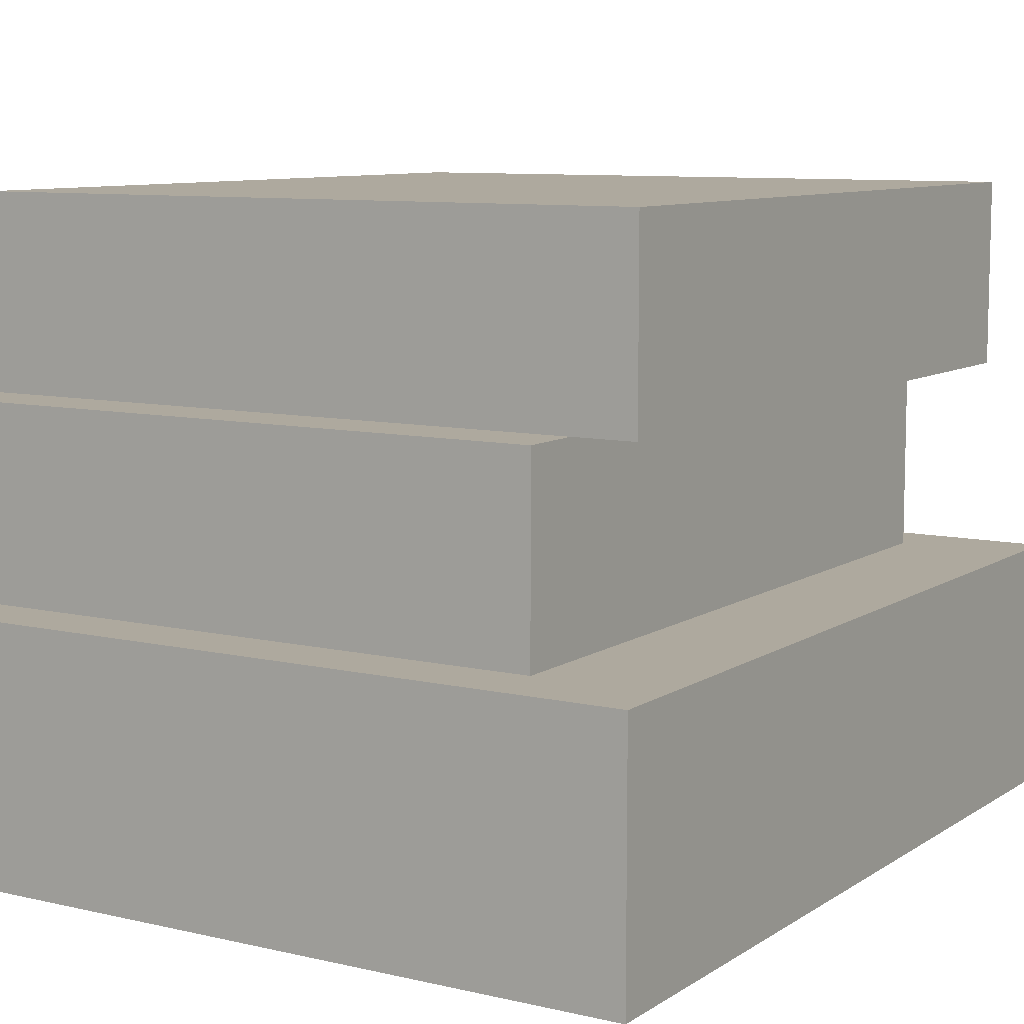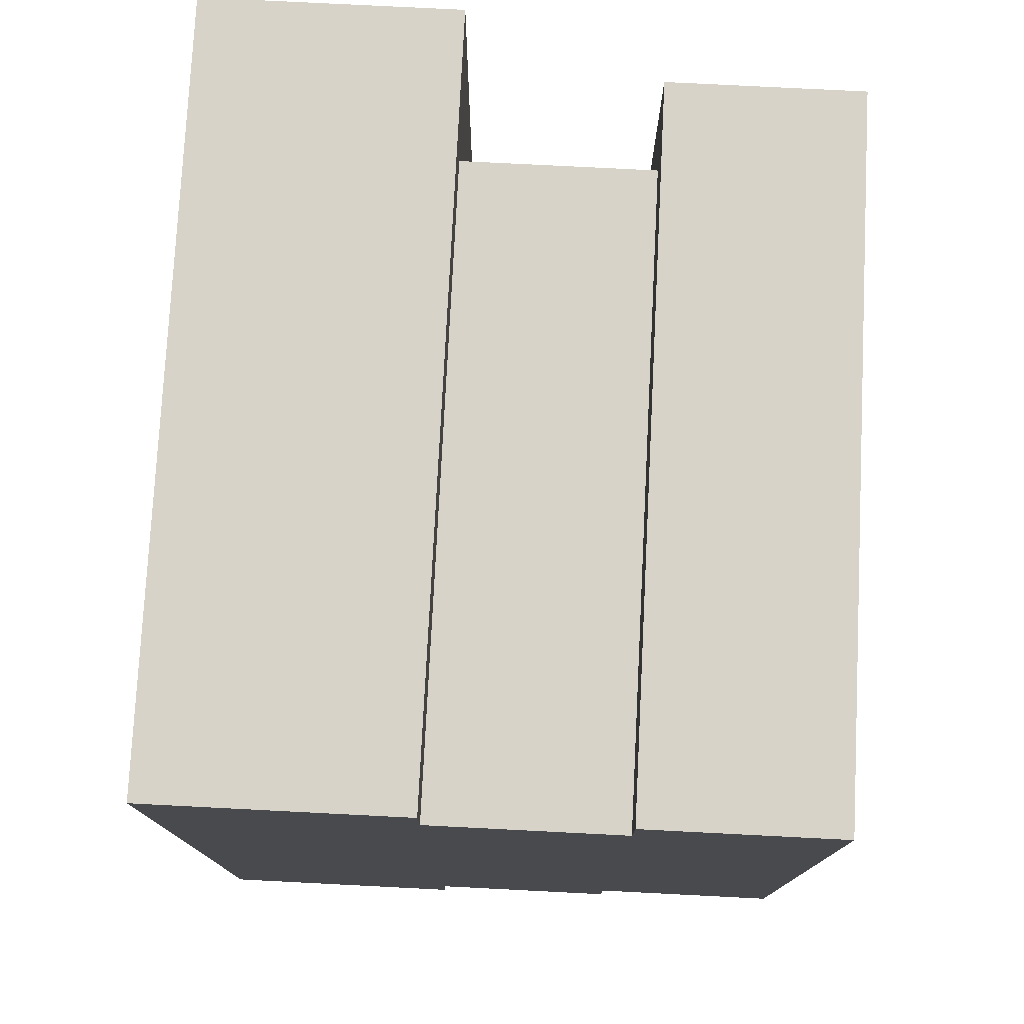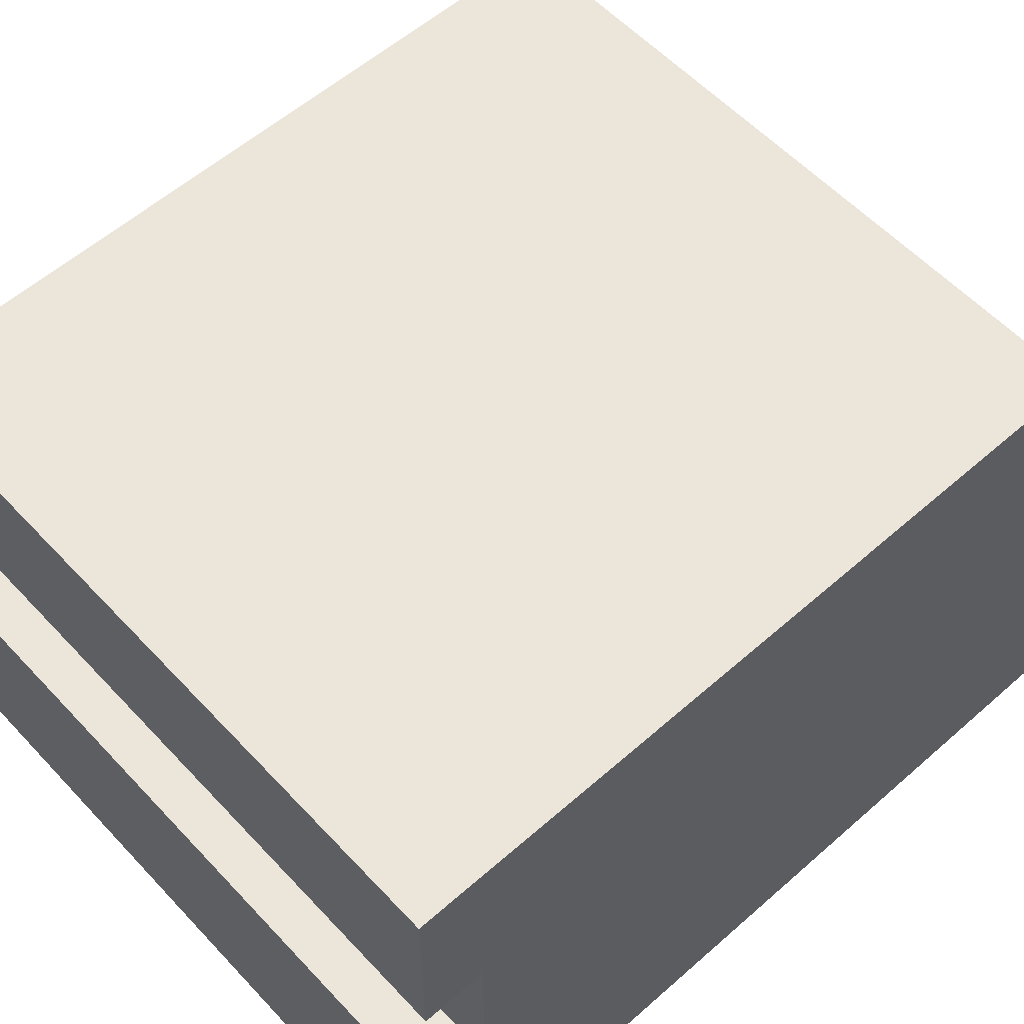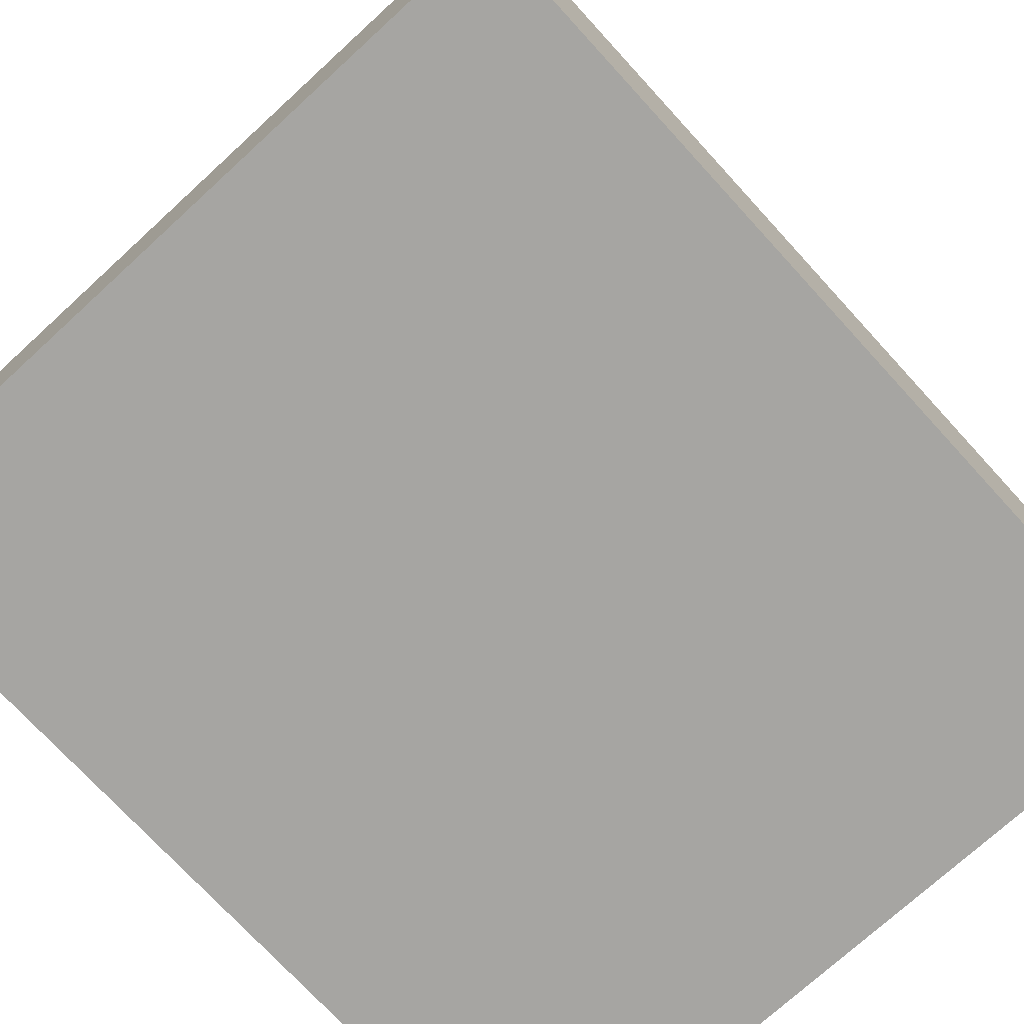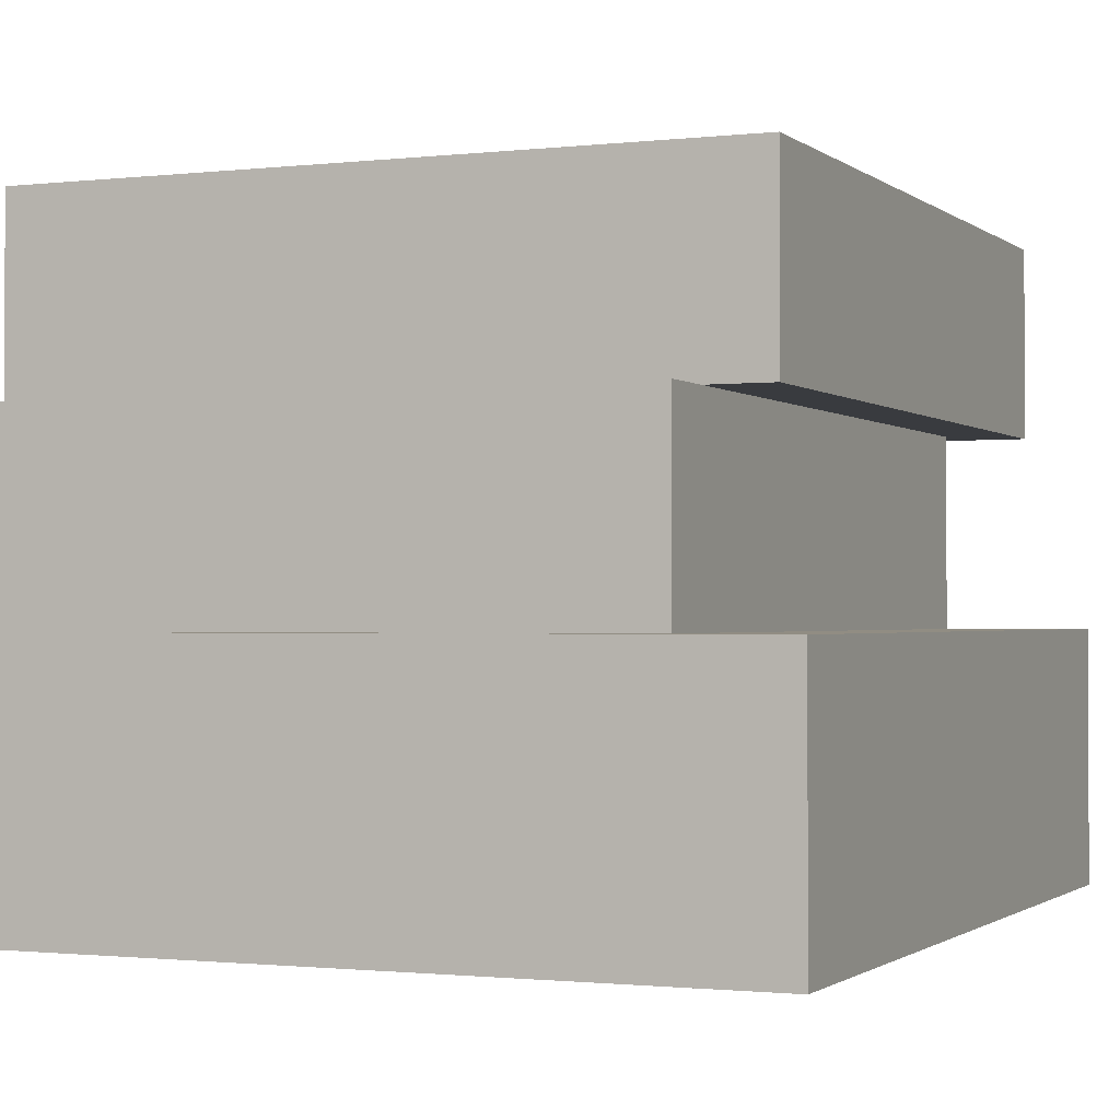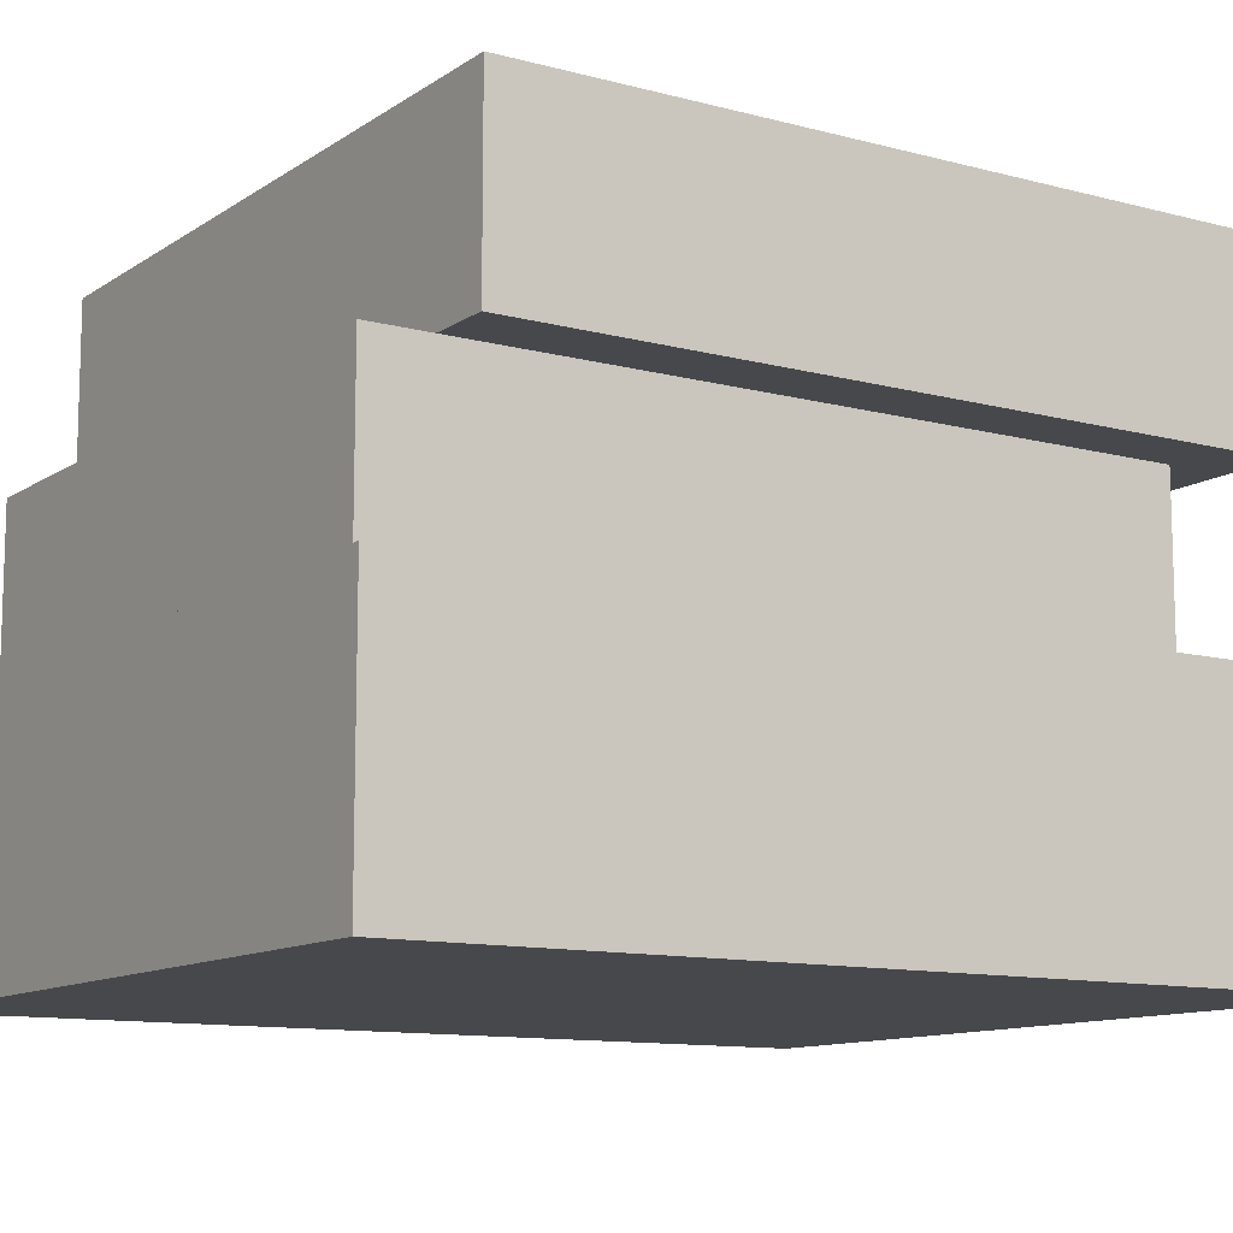
<metadata>
{"format":"obj","ext":"obj","renderer":"f3d","projection":"perspective","resolution":1024,"background":"white","views":[{"elev":9.0,"azim":-148.2,"up":"+Y"},{"elev":76.9,"azim":92.9,"up":"+Z"},{"elev":57.5,"azim":47.6,"up":"+Y"},{"elev":-73.7,"azim":-137.5,"up":"+Y"},{"elev":-1.1,"azim":-156.8,"up":"+Y"},{"elev":-11.4,"azim":-123.0,"up":"+Y"}]}
</metadata>
<code>
o
v 1.1 4.6 -10.1
v 1.1 4.6 -11.5
v 1.1 4.7 -10.3
v 1.1 4.7 -10.4
v 1.1 4.7 -10.6
v 1.1 4.7 -10.7
v 1.1 4.7 -10.9
v 1.1 4.7 -11
v 1.1 4.7 -11.2
v 1.1 4.7 -11.3
v 1.1 4.8 -10.2
v 1.1 4.8 -10.3
v 1.1 4.8 -10.4
v 1.1 4.8 -10.5
v 1.1 4.8 -10.6
v 1.1 4.8 -10.7
v 1.1 4.8 -10.8
v 1.1 4.8 -10.9
v 1.1 4.8 -11
v 1.1 4.8 -11.1
v 1.1 4.8 -11.2
v 1.1 4.8 -11.3
v 1.1 4.8 -11.4
v 1.1 4.9 -10.2
v 1.1 4.9 -10.3
v 1.1 4.9 -10.5
v 1.1 4.9 -10.6
v 1.1 4.9 -10.8
v 1.1 4.9 -10.9
v 1.1 4.9 -11.1
v 1.1 4.9 -11.2
v 1.1 4.9 -11.3
v 1.1 4.9 -11.4
v 1.1 5 -10.1
v 1.1 5 -11.5
v 1.2 5.3 -10.1
v 1.2 5.3 -11.3
v 1.2 5.4 -10.3
v 1.2 5.4 -10.4
v 1.2 5.4 -10.5
v 1.2 5.4 -10.6
v 1.2 5.4 -10.7
v 1.2 5.4 -10.8
v 1.2 5.4 -10.9
v 1.2 5.4 -11
v 1.2 5.4 -11.1
v 1.2 5.4 -11.2
v 1.2 5.5 -10.3
v 1.2 5.5 -10.4
v 1.2 5.5 -10.5
v 1.2 5.5 -10.6
v 1.2 5.5 -10.7
v 1.2 5.5 -10.8
v 1.2 5.5 -10.9
v 1.2 5.5 -11
v 1.2 5.5 -11.1
v 1.2 5.5 -11.2
v 1.2 5.6 -10.1
v 1.2 5.6 -11.3
v 1.3 5 -10.2
v 1.3 5 -11.4
v 1.3 5.3 -10.2
v 1.3 5.3 -11.3
v 1.3 5.3 -11.4
v 2.3 4.6 -10.1
v 2.3 4.6 -11.5
v 2.3 4.7 -10.1
v 2.3 4.7 -11.5
v 2.3 4.8 -10.1
v 2.3 4.8 -11.5
v 2.3 4.9 -10.1
v 2.3 4.9 -11.5
v 2.3 5 -10.1
v 2.3 5 -10.2
v 2.3 5 -11.4
v 2.3 5 -11.5
v 2.3 5.1 -10.2
v 2.3 5.1 -11.4
v 2.3 5.2 -10.2
v 2.3 5.2 -11.4
v 2.3 5.3 -10.1
v 2.3 5.3 -10.2
v 2.3 5.3 -11.3
v 2.3 5.3 -11.4
v 2.3 5.4 -10.1
v 2.3 5.4 -11.3
v 2.3 5.5 -10.1
v 2.3 5.5 -11.3
v 2.3 5.6 -10.1
v 2.3 5.6 -11.3
v 1.1 4.6 -10.1
v 1.1 5 -10.1
v 1.2 4.7 -10.1
v 1.2 4.8 -10.1
v 1.2 4.9 -10.1
v 1.2 5.3 -10.1
v 1.2 5.6 -10.1
v 1.3 5.4 -10.1
v 1.3 5.5 -10.1
v 2.3 4.6 -10.1
v 2.3 4.7 -10.1
v 2.3 4.8 -10.1
v 2.3 4.9 -10.1
v 2.3 5 -10.1
v 2.3 5.3 -10.1
v 2.3 5.4 -10.1
v 2.3 5.5 -10.1
v 2.3 5.6 -10.1
v 1.3 5 -10.2
v 1.3 5.3 -10.2
v 1.4 5.1 -10.2
v 1.4 5.2 -10.2
v 2.3 5 -10.2
v 2.3 5.1 -10.2
v 2.3 5.2 -10.2
v 2.3 5.3 -10.2
v 1.2 5.3 -11.3
v 1.2 5.6 -11.3
v 1.3 5.3 -11.3
v 1.3 5.4 -11.3
v 1.3 5.5 -11.3
v 2.3 5.3 -11.3
v 2.3 5.4 -11.3
v 2.3 5.5 -11.3
v 2.3 5.6 -11.3
v 1.3 5 -11.4
v 1.3 5.3 -11.4
v 1.4 5.1 -11.4
v 1.4 5.2 -11.4
v 2.3 5 -11.4
v 2.3 5.1 -11.4
v 2.3 5.2 -11.4
v 2.3 5.3 -11.4
v 1.1 4.6 -11.5
v 1.1 5 -11.5
v 1.2 4.7 -11.5
v 1.2 4.8 -11.5
v 1.2 4.9 -11.5
v 2.3 4.6 -11.5
v 2.3 4.7 -11.5
v 2.3 4.8 -11.5
v 2.3 4.9 -11.5
v 2.3 5 -11.5
v 1.1 4.6 -10.1
v 2.3 4.6 -10.1
v 1.2 4.6 -10.2
v 2.2 4.6 -10.2
v 1.2 4.6 -11.4
v 2.2 4.6 -11.4
v 1.1 4.6 -11.5
v 2.3 4.6 -11.5
v 1.2 5.3 -10.1
v 2.3 5.3 -10.1
v 1.3 5.3 -10.2
v 2.3 5.3 -10.2
v 1.2 5.3 -11.3
v 1.3 5.3 -11.3
v 1.1 5 -10.1
v 2.3 5 -10.1
v 1.3 5 -10.2
v 2.3 5 -10.2
v 1.3 5 -11.4
v 2.3 5 -11.4
v 1.1 5 -11.5
v 2.3 5 -11.5
v 1.3 5.3 -11.3
v 2.3 5.3 -11.3
v 1.3 5.3 -11.4
v 2.3 5.3 -11.4
v 1.2 5.6 -10.1
v 2.3 5.6 -10.1
v 1.3 5.6 -10.2
v 1.5 5.6 -10.2
v 1.6 5.6 -10.2
v 1.9 5.6 -10.2
v 2 5.6 -10.2
v 2.2 5.6 -10.2
v 1.4 5.6 -10.3
v 1.5 5.6 -10.3
v 1.6 5.6 -10.3
v 1.7 5.6 -10.3
v 1.8 5.6 -10.3
v 1.9 5.6 -10.3
v 2 5.6 -10.3
v 2.1 5.6 -10.3
v 1.5 5.6 -10.4
v 1.6 5.6 -10.4
v 1.7 5.6 -10.4
v 1.8 5.6 -10.4
v 1.9 5.6 -10.4
v 2 5.6 -10.4
v 2.1 5.6 -10.4
v 2.2 5.6 -10.4
v 1.5 5.6 -10.5
v 1.6 5.6 -10.5
v 1.7 5.6 -10.5
v 1.8 5.6 -10.5
v 1.9 5.6 -10.5
v 2 5.6 -10.5
v 1.5 5.6 -10.6
v 1.6 5.6 -10.6
v 1.7 5.6 -10.6
v 1.8 5.6 -10.6
v 1.9 5.6 -10.6
v 2 5.6 -10.6
v 1.5 5.6 -10.7
v 1.6 5.6 -10.7
v 1.9 5.6 -10.7
v 2 5.6 -10.7
v 1.5 5.6 -10.8
v 1.6 5.6 -10.8
v 1.7 5.6 -10.8
v 1.8 5.6 -10.8
v 1.9 5.6 -10.8
v 2 5.6 -10.8
v 1.5 5.6 -10.9
v 1.6 5.6 -10.9
v 1.9 5.6 -10.9
v 2 5.6 -10.9
v 1.5 5.6 -11
v 1.6 5.6 -11
v 1.7 5.6 -11
v 1.8 5.6 -11
v 1.9 5.6 -11
v 2 5.6 -11
v 2.1 5.6 -11
v 2.2 5.6 -11
v 1.4 5.6 -11.1
v 1.5 5.6 -11.1
v 1.6 5.6 -11.1
v 1.7 5.6 -11.1
v 1.8 5.6 -11.1
v 1.9 5.6 -11.1
v 2 5.6 -11.1
v 2.1 5.6 -11.1
v 1.3 5.6 -11.2
v 1.5 5.6 -11.2
v 1.6 5.6 -11.2
v 1.9 5.6 -11.2
v 2 5.6 -11.2
v 2.2 5.6 -11.2
v 1.2 5.6 -11.3
v 2.3 5.6 -11.3
f 3 2 1
f 4 2 3
f 5 2 4
f 6 2 5
f 7 2 6
f 8 2 7
f 9 2 8
f 10 2 9
f 11 3 1
f 12 4 3
f 12 3 11
f 13 5 4
f 13 4 12
f 14 5 13
f 15 6 5
f 15 5 14
f 16 7 6
f 16 6 15
f 17 7 16
f 18 8 7
f 18 7 17
f 19 9 8
f 19 8 18
f 20 9 19
f 21 10 9
f 21 9 20
f 22 2 10
f 22 10 21
f 23 2 22
f 24 11 1
f 24 12 11
f 25 14 13
f 25 12 24
f 25 13 12
f 26 15 14
f 26 14 25
f 27 17 16
f 27 15 26
f 27 16 15
f 28 18 17
f 28 17 27
f 29 20 19
f 29 18 28
f 29 19 18
f 30 21 20
f 30 20 29
f 31 22 21
f 31 21 30
f 32 23 22
f 32 22 31
f 33 2 23
f 33 23 32
f 34 29 28
f 34 32 31
f 34 33 32
f 34 30 29
f 34 28 27
f 34 27 26
f 34 26 25
f 34 25 24
f 34 24 1
f 34 31 30
f 35 2 33
f 35 33 34
f 38 37 36
f 39 37 38
f 40 37 39
f 41 37 40
f 42 37 41
f 43 37 42
f 44 37 43
f 45 37 44
f 46 37 45
f 47 37 46
f 48 38 36
f 48 39 38
f 49 40 39
f 49 39 48
f 50 41 40
f 50 40 49
f 51 42 41
f 51 41 50
f 52 43 42
f 52 42 51
f 53 44 43
f 53 43 52
f 54 45 44
f 54 44 53
f 55 46 45
f 55 45 54
f 56 47 46
f 56 46 55
f 57 37 47
f 57 47 56
f 58 56 55
f 58 55 54
f 58 57 56
f 58 54 53
f 58 53 52
f 58 52 51
f 58 51 50
f 58 50 49
f 58 49 48
f 58 48 36
f 59 37 57
f 59 57 58
f 62 61 60
f 63 61 62
f 64 61 63
f 65 66 67
f 67 66 68
f 67 68 69
f 69 68 70
f 69 70 71
f 71 70 72
f 71 72 73
f 73 72 74
f 74 72 75
f 75 72 76
f 74 75 77
f 77 75 78
f 77 78 79
f 79 78 80
f 79 80 82
f 82 80 83
f 83 80 84
f 81 82 85
f 82 83 85
f 85 83 86
f 85 86 87
f 87 86 88
f 87 88 89
f 89 88 90
f 93 92 91
f 94 92 93
f 95 92 94
f 98 97 96
f 99 97 98
f 100 93 91
f 101 94 93
f 101 93 100
f 102 95 94
f 102 94 101
f 103 92 95
f 103 95 102
f 104 92 103
f 105 98 96
f 106 99 98
f 106 98 105
f 107 97 99
f 107 99 106
f 108 97 107
f 111 110 109
f 112 110 111
f 113 111 109
f 114 112 111
f 114 111 113
f 115 110 112
f 115 112 114
f 116 110 115
f 117 118 119
f 119 118 120
f 120 118 121
f 119 120 122
f 120 121 123
f 122 120 123
f 121 118 124
f 123 121 124
f 124 118 125
f 126 127 128
f 128 127 129
f 126 128 130
f 128 129 131
f 130 128 131
f 129 127 132
f 131 129 132
f 132 127 133
f 134 135 136
f 136 135 137
f 137 135 138
f 134 136 139
f 136 137 140
f 139 136 140
f 137 138 141
f 140 137 141
f 138 135 142
f 141 138 142
f 142 135 143
f 146 145 144
f 147 145 146
f 148 146 144
f 148 147 146
f 149 145 147
f 149 147 148
f 150 148 144
f 150 149 148
f 151 145 149
f 151 149 150
f 154 153 152
f 155 153 154
f 156 154 152
f 157 154 156
f 158 159 160
f 160 159 161
f 158 160 162
f 158 162 164
f 162 163 164
f 164 163 165
f 166 167 168
f 168 167 169
f 170 171 172
f 172 171 173
f 173 171 174
f 174 171 175
f 175 171 176
f 176 171 177
f 172 173 178
f 173 174 179
f 178 173 179
f 174 175 180
f 179 174 180
f 180 175 181
f 181 175 182
f 175 176 183
f 182 175 183
f 176 177 184
f 183 176 184
f 184 177 185
f 178 179 186
f 179 180 186
f 180 181 186
f 186 181 187
f 181 182 188
f 187 181 188
f 182 183 189
f 188 182 189
f 184 185 189
f 183 184 189
f 189 185 190
f 190 185 191
f 185 177 192
f 191 185 192
f 177 171 193
f 192 177 193
f 186 187 194
f 178 186 194
f 187 188 195
f 194 187 195
f 188 189 196
f 195 188 196
f 189 190 197
f 196 189 197
f 190 191 198
f 197 190 198
f 191 192 199
f 198 191 199
f 192 193 199
f 197 198 200
f 196 197 200
f 198 199 200
f 194 195 200
f 195 196 200
f 178 194 200
f 200 199 201
f 201 199 202
f 202 199 203
f 203 199 204
f 199 193 205
f 204 199 205
f 178 200 206
f 200 201 206
f 201 202 207
f 206 201 207
f 203 204 208
f 204 205 208
f 205 193 209
f 208 205 209
f 206 207 210
f 178 206 210
f 207 202 211
f 210 207 211
f 202 203 212
f 211 202 212
f 203 208 213
f 212 203 213
f 208 209 214
f 213 208 214
f 209 193 215
f 214 209 215
f 178 210 216
f 211 212 216
f 214 215 216
f 210 211 216
f 212 213 216
f 213 214 216
f 216 215 217
f 217 215 218
f 215 193 219
f 218 215 219
f 178 216 220
f 216 217 220
f 217 218 221
f 220 217 221
f 221 218 222
f 222 218 223
f 218 219 224
f 223 218 224
f 219 193 225
f 224 219 225
f 225 193 226
f 193 171 227
f 226 193 227
f 178 220 228
f 172 178 228
f 220 221 228
f 221 222 228
f 228 222 229
f 229 222 230
f 222 223 231
f 230 222 231
f 225 226 232
f 231 223 232
f 223 224 232
f 224 225 232
f 232 226 233
f 233 226 234
f 226 227 235
f 234 226 235
f 170 172 236
f 228 229 236
f 172 228 236
f 229 230 237
f 236 229 237
f 230 231 238
f 237 230 238
f 232 233 238
f 231 232 238
f 233 234 239
f 238 233 239
f 234 235 240
f 239 234 240
f 235 227 241
f 240 235 241
f 227 171 241
f 239 240 242
f 170 236 242
f 240 241 242
f 238 239 242
f 236 237 242
f 237 238 242
f 241 171 243
f 242 241 243

</code>
